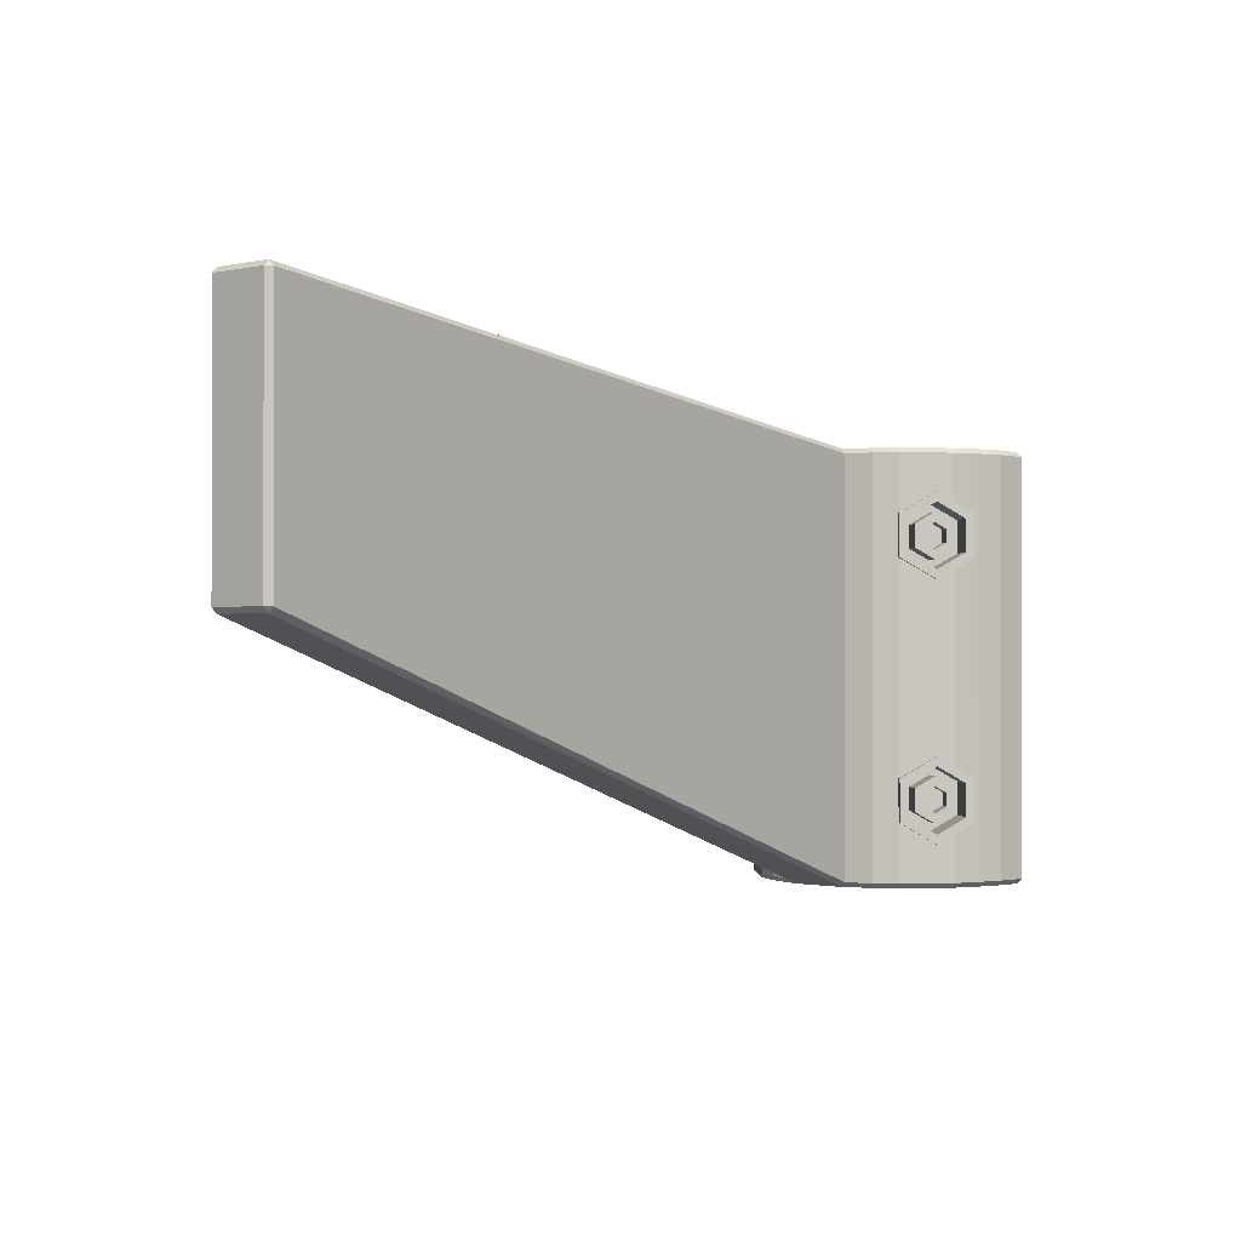
<metadata>
{"format":"obj","ext":"obj","renderer":"f3d","projection":"perspective","resolution":1024,"background":"white","views":[{"elev":-0.6,"azim":128.5,"up":"+Y"}]}
</metadata>
<code>
v 0.002788 0.0495 0.01389
v -0.0003983 0.04953 0.01439
v -0.0003983 0.008641 0.01439
v 0.002788 0.008606 0.01389
v 0.005386 0.0495 0.01294
v 0.005386 0.008606 0.01294
v 0.007741 0.0495 0.01169
v 0.007741 0.008606 0.01169
v 0.009799 0.0495 0.01003
v 0.009799 0.008606 0.01003
v 0.01151 0.0495 0.008019
v 0.01151 0.008606 0.008019
v 0.01281 0.0495 0.005698
v 0.01281 0.008606 0.005698
v 0.01365 0.0495 0.003121
v 0.01365 0.008606 0.003121
v 0.08842 0.05808 0.00248
v 0.08842 0.03394 0.00248
v 0.08892 0.05808 -0.003434
v 0.08892 0.05808 0.001982
v 0.08892 0.03394 0.001982
v 0.08892 0.03394 -0.003434
v 0.01365 0.0495 -0.003121
v 0.08842 0.05808 -0.003932
v 0.08842 0.03394 -0.003932
v 0.01365 0.008606 -0.003121
v 0.01281 0.0495 -0.005698
v 0.01281 0.008606 -0.005698
v 0.01151 0.0495 -0.00802
v 0.01151 0.008606 -0.00802
v 0.009799 0.0495 -0.01003
v 0.009799 0.008606 -0.01003
v 0.007741 0.0495 -0.01169
v 0.007741 0.008606 -0.01169
v 0.005386 0.0495 -0.01294
v 0.005386 0.008606 -0.01294
v 0.002787 0.0495 -0.01389
v 0.002787 0.008606 -0.01389
v -0.0003974 0.04947 -0.01435
v -0.0003974 0.008572 -0.01435
v -0.0008923 0.04946 -0.01139
v -0.0008923 0.04946 -0.01392
v -0.0008923 0.008566 -0.01392
v -0.0008923 0.008566 -0.01139
v -0.0004094 0.008567 -0.01076
v 0.004554 0.008572 -0.009433
v 0.004554 0.04947 -0.009433
v -0.0004094 0.04946 -0.01076
v 0.008541 0.008586 -0.005446
v 0.008541 0.04948 -0.005446
v 0.01 0.008606 0
v 0.01 0.0495 0
v 0.008541 0.008627 0.005446
v 0.008541 0.04952 0.005446
v 0.004554 0.008641 0.009433
v 0.004554 0.04953 0.009433
v -0.0004094 0.008646 0.01076
v -0.0004094 0.04954 0.01076
v -0.0008923 0.04954 0.01397
v -0.0008923 0.04954 0.01139
v -0.0008923 0.008647 0.01139
v -0.0008923 0.008647 0.01397
v 0.002662 0.008107 0.01341
v -0.0003923 0.008148 0.01388
v -0.0003923 0.008146 0.01128
v 0.005182 0.008107 0.01248
v 0.004813 0.008141 0.009881
v 0.007464 0.008107 0.01127
v 0.009448 0.008107 0.009675
v 0.01109 0.008107 0.007733
v 0.008989 0.008126 0.005705
v 0.01235 0.008107 0.005496
v 0.01329 0.008107 0.00262
v 0.01052 0.008106 0
v -0.0003923 0.008067 -0.01128
v -0.0003924 0.008065 -0.01385
v 0.002664 0.008106 -0.01341
v 0.004813 0.008072 -0.009881
v 0.005182 0.008106 -0.01248
v 0.007464 0.008106 -0.01127
v 0.008989 0.008087 -0.005705
v 0.009448 0.008106 -0.009675
v 0.01109 0.008106 -0.007733
v 0.01235 0.008106 -0.005496
v 0.01329 0.008106 -0.00262
v 0.08842 0.03344 -0.003432
v 0.08842 0.03344 0.00198
v 0.01329 0.05 0.00262
v 0.08842 0.05858 0.00198
v 0.08842 0.05858 -0.003432
v 0.01329 0.05 -0.00262
v 0.002664 0.05 -0.01341
v -0.0003924 0.04996 -0.01385
v -0.0003923 0.04996 -0.01128
v 0.004813 0.04997 -0.009881
v 0.005182 0.05 -0.01248
v 0.007464 0.05 -0.01127
v 0.008989 0.04998 -0.005705
v 0.009448 0.05 -0.009675
v 0.01109 0.05 -0.007733
v 0.01235 0.05 -0.005496
v 0.01052 0.05 0
v 0.008989 0.05002 0.005705
v -0.0003923 0.05004 0.01128
v -0.0003923 0.05004 0.01388
v 0.002662 0.05 0.01341
v 0.005182 0.05 0.01248
v 0.004813 0.05003 0.009881
v 0.007464 0.05 0.01127
v 0.009448 0.05 0.009675
v 0.01109 0.05 0.007733
v 0.01235 0.05 0.005496
v 0.004554 0.03886 -0.009433
v 0.006298 0.03743 -0.007689
v 0.003258 0.03953 -0.00978
v 0.007741 0.03848 -0.01169
v 0.006061 0.03953 -0.01258
v 0.009159 0.03743 -0.01055
v 0.003258 0.04372 -0.00978
v 0.006061 0.04372 -0.01258
v 0.006298 0.04581 -0.007689
v 0.004554 0.04439 -0.009433
v 0.007741 0.04477 -0.01169
v 0.009159 0.04581 -0.01055
v 0.008677 0.04372 -0.004937
v 0.008541 0.04398 -0.005446
v 0.009799 0.04534 -0.01003
v 0.01151 0.04382 -0.00802
v 0.0116 0.04372 -0.007857
v 0.008677 0.03953 -0.004937
v 0.0116 0.03953 -0.007857
v 0.008541 0.03926 -0.005446
v 0.009799 0.0379 -0.01003
v 0.01151 0.03942 -0.00802
v 0.008541 0.03886 0.005446
v 0.006797 0.03743 0.00719
v 0.008888 0.03953 0.004151
v 0.009711 0.03743 0.01011
v 0.009799 0.0375 0.01003
v 0.01151 0.03902 0.008019
v 0.01195 0.03953 0.007218
v 0.008888 0.04372 0.004151
v 0.01195 0.04372 0.007218
v 0.006797 0.04581 0.00719
v 0.008541 0.04439 0.005446
v 0.009799 0.04575 0.01003
v 0.009711 0.04581 0.01011
v 0.01151 0.04423 0.008019
v 0.004045 0.04372 0.009569
v 0.004554 0.04398 0.009433
v 0.007741 0.04436 0.01169
v 0.006712 0.04372 0.01224
v 0.004045 0.03953 0.009569
v 0.006712 0.03953 0.01224
v 0.004554 0.03926 0.009433
v 0.007741 0.03888 0.01169
v 0.004554 0.01372 -0.009433
v 0.006298 0.0123 -0.007689
v 0.003258 0.01439 -0.00978
v 0.007741 0.01334 -0.01169
v 0.006061 0.01439 -0.01258
v 0.009159 0.0123 -0.01055
v 0.003258 0.01858 -0.00978
v 0.006061 0.01858 -0.01258
v 0.006298 0.02067 -0.007689
v 0.004554 0.01925 -0.009433
v 0.007741 0.01963 -0.01169
v 0.009159 0.02067 -0.01055
v 0.008677 0.01858 -0.004937
v 0.008541 0.01884 -0.005446
v 0.009799 0.0202 -0.01003
v 0.01151 0.01868 -0.00802
v 0.0116 0.01858 -0.007857
v 0.008677 0.01439 -0.004937
v 0.0116 0.01439 -0.007857
v 0.008541 0.01413 -0.005446
v 0.009799 0.01277 -0.01003
v 0.01151 0.01429 -0.00802
v 0.008541 0.01372 0.005446
v 0.006797 0.0123 0.00719
v 0.008888 0.01439 0.004151
v 0.009711 0.0123 0.01011
v 0.009799 0.01236 0.01003
v 0.01151 0.01388 0.008019
v 0.01195 0.01439 0.007218
v 0.008888 0.01858 0.004151
v 0.01195 0.01858 0.007218
v 0.006797 0.02067 0.00719
v 0.008541 0.01925 0.005446
v 0.009799 0.02061 0.01003
v 0.009711 0.02067 0.01011
v 0.01151 0.01909 0.008019
v 0.004045 0.01858 0.009569
v 0.004554 0.01884 0.009433
v 0.007741 0.01922 0.01169
v 0.006712 0.01858 0.01224
v 0.004045 0.01439 0.009569
v 0.006712 0.01439 0.01224
v 0.004554 0.01413 0.009433
v 0.007741 0.01375 0.01169
v 0.004848 0.0123 -0.006239
v 0.002283 0.01439 -0.008804
v 0.002283 0.01858 -0.008804
v 0.004848 0.02067 -0.006239
v 0.007414 0.01858 -0.003673
v 0.007414 0.01439 -0.003673
v 0.009386 0.0123 -0.01078
v 0.006821 0.01439 -0.01334
v 0.006821 0.01858 -0.01334
v 0.009386 0.02067 -0.01078
v 0.01195 0.01858 -0.008212
v 0.01195 0.01439 -0.008212
v 0.009386 0.01326 -0.01078
v 0.007413 0.01487 -0.01275
v 0.007413 0.0181 -0.01275
v 0.009386 0.01971 -0.01078
v 0.01136 0.0181 -0.008804
v 0.01136 0.01487 -0.008804
v 0.007016 0.01326 -0.008407
v 0.005043 0.01487 -0.01038
v 0.005043 0.0181 -0.01038
v 0.007016 0.01971 -0.008407
v 0.008989 0.0181 -0.006434
v 0.008989 0.01487 -0.006434
v 0.007016 0.01423 -0.008407
v 0.005636 0.01536 -0.009788
v 0.005636 0.01761 -0.009788
v 0.007016 0.01874 -0.008407
v 0.008397 0.01761 -0.007027
v 0.008397 0.01536 -0.007027
v 0.008794 0.01423 -0.01018
v 0.007413 0.01536 -0.01157
v 0.007413 0.01761 -0.01157
v 0.008794 0.01874 -0.01018
v 0.01017 0.01761 -0.008804
v 0.01017 0.01536 -0.008804
v 0.008794 0.0152 -0.01018
v 0.008006 0.01584 -0.01097
v 0.008006 0.01713 -0.01097
v 0.008794 0.01777 -0.01018
v 0.009582 0.01713 -0.009397
v 0.009582 0.01584 -0.009397
v 0.007609 0.0152 -0.009
v 0.006821 0.01584 -0.009788
v 0.006821 0.01713 -0.009788
v 0.007609 0.01777 -0.009
v 0.008397 0.01713 -0.008212
v 0.008397 0.01584 -0.008212
v 0.005328 0.0123 0.005722
v 0.007893 0.01439 0.003156
v 0.007893 0.01858 0.003156
v 0.005328 0.02067 0.005722
v 0.002763 0.01858 0.008287
v 0.002763 0.01439 0.008287
v 0.009866 0.0123 0.01026
v 0.01243 0.01439 0.007695
v 0.01243 0.01858 0.007695
v 0.009866 0.02067 0.01026
v 0.007301 0.01858 0.01283
v 0.007301 0.01439 0.01283
v 0.009866 0.01326 0.01026
v 0.01184 0.01487 0.008287
v 0.01184 0.0181 0.008287
v 0.009866 0.01971 0.01026
v 0.007893 0.0181 0.01223
v 0.007893 0.01487 0.01223
v 0.007496 0.01326 0.00789
v 0.009469 0.01487 0.005917
v 0.009469 0.0181 0.005917
v 0.007496 0.01971 0.00789
v 0.005523 0.0181 0.009863
v 0.005523 0.01487 0.009863
v 0.007496 0.01423 0.00789
v 0.008877 0.01536 0.00651
v 0.008877 0.01761 0.00651
v 0.007496 0.01874 0.00789
v 0.006116 0.01761 0.009271
v 0.006116 0.01536 0.009271
v 0.009274 0.01423 0.009668
v 0.01065 0.01536 0.008287
v 0.01065 0.01761 0.008287
v 0.009274 0.01874 0.009668
v 0.007893 0.01761 0.01105
v 0.007893 0.01536 0.01105
v 0.009274 0.0152 0.009668
v 0.01006 0.01584 0.008879
v 0.01006 0.01713 0.008879
v 0.009274 0.01777 0.009668
v 0.008486 0.01713 0.01046
v 0.008486 0.01584 0.01046
v 0.008089 0.0152 0.008483
v 0.008877 0.01584 0.007695
v 0.008877 0.01713 0.007695
v 0.008089 0.01777 0.008483
v 0.007301 0.01713 0.009271
v 0.007301 0.01584 0.009271
v 0.005328 0.03743 0.005722
v 0.007893 0.03953 0.003156
v 0.007893 0.04372 0.003156
v 0.005328 0.04581 0.005722
v 0.002763 0.04372 0.008287
v 0.002763 0.03953 0.008287
v 0.009866 0.03743 0.01026
v 0.01243 0.03953 0.007695
v 0.01243 0.04372 0.007695
v 0.009866 0.04581 0.01026
v 0.007301 0.04372 0.01283
v 0.007301 0.03953 0.01283
v 0.009866 0.0384 0.01026
v 0.01184 0.04001 0.008287
v 0.01184 0.04323 0.008287
v 0.009866 0.04484 0.01026
v 0.007893 0.04323 0.01223
v 0.007893 0.04001 0.01223
v 0.007496 0.0384 0.00789
v 0.009469 0.04001 0.005917
v 0.009469 0.04323 0.005917
v 0.007496 0.04484 0.00789
v 0.005523 0.04323 0.009863
v 0.005523 0.04001 0.009863
v 0.007496 0.03937 0.00789
v 0.008877 0.04049 0.00651
v 0.008877 0.04275 0.00651
v 0.007496 0.04388 0.00789
v 0.006116 0.04275 0.009271
v 0.006116 0.04049 0.009271
v 0.009274 0.03937 0.009668
v 0.01065 0.04049 0.008287
v 0.01065 0.04275 0.008287
v 0.009274 0.04388 0.009668
v 0.007893 0.04275 0.01105
v 0.007893 0.04049 0.01105
v 0.009274 0.04033 0.009668
v 0.01006 0.04098 0.008879
v 0.01006 0.04226 0.008879
v 0.009274 0.04291 0.009668
v 0.008486 0.04226 0.01046
v 0.008486 0.04098 0.01046
v 0.008089 0.04033 0.008483
v 0.008877 0.04098 0.007695
v 0.008877 0.04226 0.007695
v 0.008089 0.04291 0.008483
v 0.007301 0.04226 0.009271
v 0.007301 0.04098 0.009271
v 0.004848 0.03743 -0.006239
v 0.002283 0.03953 -0.008804
v 0.002283 0.04372 -0.008804
v 0.004848 0.04581 -0.006239
v 0.007414 0.04372 -0.003673
v 0.007414 0.03953 -0.003673
v 0.009386 0.03743 -0.01078
v 0.006821 0.03953 -0.01334
v 0.006821 0.04372 -0.01334
v 0.009386 0.04581 -0.01078
v 0.01195 0.04372 -0.008212
v 0.01195 0.03953 -0.008212
v 0.009386 0.0384 -0.01078
v 0.007413 0.04001 -0.01275
v 0.007413 0.04323 -0.01275
v 0.009386 0.04484 -0.01078
v 0.01136 0.04323 -0.008804
v 0.01136 0.04001 -0.008804
v 0.007016 0.0384 -0.008407
v 0.005043 0.04001 -0.01038
v 0.005043 0.04323 -0.01038
v 0.007016 0.04484 -0.008407
v 0.008989 0.04323 -0.006434
v 0.008989 0.04001 -0.006434
v 0.007016 0.03937 -0.008407
v 0.005636 0.04049 -0.009788
v 0.005636 0.04275 -0.009788
v 0.007016 0.04388 -0.008407
v 0.008397 0.04275 -0.007027
v 0.008397 0.04049 -0.007027
v 0.008794 0.03937 -0.01018
v 0.007413 0.04049 -0.01157
v 0.007413 0.04275 -0.01157
v 0.008794 0.04388 -0.01018
v 0.01017 0.04275 -0.008804
v 0.01017 0.04049 -0.008804
v 0.008794 0.04033 -0.01018
v 0.008006 0.04098 -0.01097
v 0.008006 0.04226 -0.01097
v 0.008794 0.04291 -0.01018
v 0.009582 0.04226 -0.009397
v 0.009582 0.04098 -0.009397
v 0.007609 0.04033 -0.009
v 0.006821 0.04098 -0.009788
v 0.006821 0.04226 -0.009788
v 0.007609 0.04291 -0.009
v 0.008397 0.04226 -0.008212
v 0.008397 0.04098 -0.008212
f 1 2 3
f 3 4 1
f 1 4 6
f 6 5 1
f 15 13 14
f 14 16 15
f 17 15 16
f 16 18 17
f 19 20 21
f 21 22 19
f 23 24 25
f 25 26 23
f 27 23 26
f 26 28 27
f 35 36 38
f 38 37 35
f 39 37 38
f 38 40 39
f 42 43 44
f 44 41 42
f 60 61 62
f 62 59 60
f 86 87 73
f 63 64 65
f 66 63 65
f 66 65 67
f 68 66 67
f 69 68 67
f 70 69 67
f 70 67 71
f 72 70 71
f 73 72 71
f 73 71 74
f 75 76 77
f 78 75 77
f 78 77 79
f 78 79 80
f 81 78 80
f 81 80 82
f 81 82 83
f 81 83 84
f 74 81 84
f 74 84 85
f 73 74 85
f 86 73 85
f 104 105 106
f 104 106 107
f 88 89 90
f 88 90 91
f 92 93 94
f 92 94 95
f 96 92 95
f 97 96 95
f 97 95 98
f 99 97 98
f 100 99 98
f 101 100 98
f 101 98 102
f 91 101 102
f 88 91 102
f 88 102 103
f 112 88 103
f 111 112 103
f 111 103 108
f 110 111 108
f 109 110 108
f 107 109 108
f 104 107 108
f 3 62 64
f 87 21 18
f 86 25 22
f 76 43 40
f 75 45 44
f 61 57 65
f 2 105 59
f 20 89 17
f 24 90 19
f 42 93 39
f 48 94 41
f 60 104 58
f 63 4 3
f 3 64 63
f 105 2 1
f 1 106 105
f 2 59 62
f 62 3 2
f 66 6 4
f 4 63 66
f 106 1 5
f 5 107 106
f 68 8 6
f 6 66 68
f 107 5 7
f 7 109 107
f 69 10 8
f 8 68 69
f 109 7 9
f 9 110 109
f 70 12 10
f 10 69 70
f 110 9 11
f 11 111 110
f 72 14 12
f 12 70 72
f 111 11 13
f 13 112 111
f 73 16 14
f 14 72 73
f 112 13 15
f 15 88 112
f 16 73 87
f 87 18 16
f 21 20 17
f 17 18 21
f 89 88 15
f 15 17 89
f 86 22 21
f 21 87 86
f 25 24 19
f 19 22 25
f 89 20 19
f 19 90 89
f 86 85 26
f 26 25 86
f 23 91 90
f 90 24 23
f 84 28 26
f 26 85 84
f 91 23 27
f 27 101 91
f 83 30 28
f 28 84 83
f 101 27 29
f 29 100 101
f 82 32 30
f 30 83 82
f 100 29 31
f 31 99 100
f 80 34 32
f 32 82 80
f 99 31 33
f 33 97 99
f 79 36 34
f 34 80 79
f 97 33 35
f 35 96 97
f 77 38 36
f 36 79 77
f 96 35 37
f 37 92 96
f 76 40 38
f 38 77 76
f 40 43 42
f 42 39 40
f 92 37 39
f 39 93 92
f 75 44 43
f 43 76 75
f 45 48 41
f 41 44 45
f 93 42 41
f 41 94 93
f 78 46 45
f 45 75 78
f 94 48 47
f 47 95 94
f 81 49 46
f 46 78 81
f 95 47 50
f 50 98 95
f 74 51 49
f 49 81 74
f 98 50 52
f 52 102 98
f 71 53 51
f 51 74 71
f 102 52 54
f 54 103 102
f 67 55 53
f 53 71 67
f 103 54 56
f 56 108 103
f 65 57 55
f 55 67 65
f 108 56 58
f 58 104 108
f 61 60 58
f 58 57 61
f 64 62 61
f 61 65 64
f 104 60 59
f 59 105 104
f 124 123 33
f 124 33 31
f 124 31 127
f 127 31 29
f 29 128 127
f 146 148 11
f 11 9 146
f 7 151 147
f 147 146 9
f 7 147 9
f 171 133 134
f 134 172 171
f 34 160 162
f 162 177 32
f 34 162 32
f 177 178 30
f 30 32 177
f 183 10 12
f 12 184 183
f 192 140 139
f 139 190 192
f 182 200 8
f 182 8 10
f 182 10 183
f 143 142 137
f 137 141 143
f 154 153 149
f 149 152 154
f 120 119 115
f 115 117 120
f 129 131 130
f 130 125 129
f 175 174 169
f 169 173 175
f 164 163 159
f 159 161 164
f 198 197 193
f 193 196 198
f 185 187 186
f 186 181 185
f 121 126 50
f 121 50 47
f 121 47 122
f 144 150 56
f 144 56 54
f 144 54 145
f 122 47 48
f 119 122 48
f 119 48 45
f 115 119 45
f 113 115 45
f 45 46 157
f 45 157 159
f 45 159 163
f 113 45 163
f 113 163 166
f 160 34 36
f 161 160 36
f 161 36 35
f 164 161 35
f 35 33 123
f 35 123 120
f 35 120 117
f 164 35 117
f 164 117 116
f 164 116 167
f 170 132 114
f 165 170 114
f 166 165 114
f 166 114 113
f 168 167 116
f 168 116 118
f 171 168 118
f 171 118 133
f 176 49 51
f 174 176 51
f 174 51 52
f 169 174 52
f 170 169 52
f 52 50 126
f 52 126 125
f 52 125 130
f 170 52 130
f 170 130 132
f 49 176 158
f 46 49 158
f 46 158 157
f 128 29 27
f 129 128 27
f 131 129 27
f 27 28 30
f 30 178 175
f 27 30 175
f 27 175 173
f 27 173 172
f 131 27 172
f 131 172 134
f 145 54 52
f 142 145 52
f 142 52 51
f 137 142 51
f 135 137 51
f 51 53 179
f 51 179 181
f 51 181 186
f 135 51 186
f 135 186 189
f 184 12 14
f 185 184 14
f 185 14 13
f 187 185 13
f 192 187 13
f 13 11 148
f 13 148 143
f 13 143 141
f 192 13 141
f 192 141 140
f 194 155 136
f 188 194 136
f 189 188 136
f 189 136 135
f 138 156 195
f 138 195 191
f 139 138 191
f 139 191 190
f 199 55 57
f 197 199 57
f 197 57 58
f 193 197 58
f 194 193 58
f 58 56 150
f 58 150 149
f 58 149 153
f 194 58 153
f 194 153 155
f 55 199 180
f 53 55 180
f 53 180 179
f 151 7 5
f 152 151 5
f 154 152 5
f 6 8 200
f 6 200 198
f 5 6 198
f 5 198 196
f 5 196 195
f 154 5 195
f 154 195 156
f 155 153 154
f 155 154 156
f 136 155 156
f 136 156 138
f 136 138 139
f 135 136 139
f 135 139 140
f 135 140 141
f 135 141 137
f 146 147 144
f 146 144 145
f 148 146 145
f 143 148 145
f 143 145 142
f 152 149 150
f 151 152 150
f 151 150 144
f 151 144 147
f 132 130 131
f 131 134 133
f 131 133 118
f 132 131 118
f 132 118 114
f 114 118 116
f 113 114 116
f 113 116 117
f 113 117 115
f 123 124 121
f 123 121 122
f 120 123 122
f 120 122 119
f 127 128 129
f 124 127 129
f 129 125 126
f 124 129 126
f 124 126 121
f 167 168 165
f 167 165 166
f 164 167 166
f 164 166 163
f 171 172 173
f 168 171 173
f 173 169 170
f 168 173 170
f 168 170 165
f 176 174 175
f 175 178 177
f 175 177 162
f 176 175 162
f 176 162 158
f 158 162 160
f 157 158 160
f 157 160 161
f 157 161 159
f 190 191 188
f 190 188 189
f 192 190 189
f 187 192 189
f 187 189 186
f 196 193 194
f 195 196 194
f 195 194 188
f 195 188 191
f 199 197 198
f 199 198 200
f 180 199 200
f 180 200 182
f 180 182 183
f 179 180 183
f 179 183 184
f 179 184 185
f 179 185 181
f 208 207 201
f 201 202 208
f 209 208 202
f 202 203 209
f 210 209 203
f 203 204 210
f 211 210 204
f 204 205 211
f 212 211 205
f 205 206 212
f 207 212 206
f 206 201 207
f 203 202 201
f 201 206 205
f 203 201 205
f 203 205 204
f 246 247 248
f 248 243 244
f 246 248 244
f 246 244 245
f 214 213 207
f 207 208 214
f 215 214 208
f 208 209 215
f 216 215 209
f 209 210 216
f 217 216 210
f 210 211 217
f 218 217 211
f 211 212 218
f 213 218 212
f 212 207 213
f 220 219 213
f 213 214 220
f 221 220 214
f 214 215 221
f 222 221 215
f 215 216 222
f 223 222 216
f 216 217 223
f 224 223 217
f 217 218 224
f 219 224 218
f 218 213 219
f 226 225 219
f 219 220 226
f 227 226 220
f 220 221 227
f 228 227 221
f 221 222 228
f 229 228 222
f 222 223 229
f 230 229 223
f 223 224 230
f 225 230 224
f 224 219 225
f 232 231 225
f 225 226 232
f 233 232 226
f 226 227 233
f 234 233 227
f 227 228 234
f 235 234 228
f 228 229 235
f 236 235 229
f 229 230 236
f 231 236 230
f 230 225 231
f 238 237 231
f 231 232 238
f 239 238 232
f 232 233 239
f 240 239 233
f 233 234 240
f 241 240 234
f 234 235 241
f 242 241 235
f 235 236 242
f 237 242 236
f 236 231 237
f 244 243 237
f 237 238 244
f 245 244 238
f 238 239 245
f 246 245 239
f 239 240 246
f 247 246 240
f 240 241 247
f 248 247 241
f 241 242 248
f 243 248 242
f 242 237 243
f 256 255 249
f 249 250 256
f 257 256 250
f 250 251 257
f 258 257 251
f 251 252 258
f 259 258 252
f 252 253 259
f 260 259 253
f 253 254 260
f 255 260 254
f 254 249 255
f 251 250 249
f 249 254 253
f 251 249 253
f 251 253 252
f 294 295 296
f 296 291 292
f 294 296 292
f 294 292 293
f 262 261 255
f 255 256 262
f 263 262 256
f 256 257 263
f 264 263 257
f 257 258 264
f 265 264 258
f 258 259 265
f 266 265 259
f 259 260 266
f 261 266 260
f 260 255 261
f 268 267 261
f 261 262 268
f 269 268 262
f 262 263 269
f 270 269 263
f 263 264 270
f 271 270 264
f 264 265 271
f 272 271 265
f 265 266 272
f 267 272 266
f 266 261 267
f 274 273 267
f 267 268 274
f 275 274 268
f 268 269 275
f 276 275 269
f 269 270 276
f 277 276 270
f 270 271 277
f 278 277 271
f 271 272 278
f 273 278 272
f 272 267 273
f 280 279 273
f 273 274 280
f 281 280 274
f 274 275 281
f 282 281 275
f 275 276 282
f 283 282 276
f 276 277 283
f 284 283 277
f 277 278 284
f 279 284 278
f 278 273 279
f 286 285 279
f 279 280 286
f 287 286 280
f 280 281 287
f 288 287 281
f 281 282 288
f 289 288 282
f 282 283 289
f 290 289 283
f 283 284 290
f 285 290 284
f 284 279 285
f 292 291 285
f 285 286 292
f 293 292 286
f 286 287 293
f 294 293 287
f 287 288 294
f 295 294 288
f 288 289 295
f 296 295 289
f 289 290 296
f 291 296 290
f 290 285 291
f 304 303 297
f 297 298 304
f 305 304 298
f 298 299 305
f 306 305 299
f 299 300 306
f 307 306 300
f 300 301 307
f 308 307 301
f 301 302 308
f 303 308 302
f 302 297 303
f 299 298 297
f 297 302 301
f 299 297 301
f 299 301 300
f 342 343 344
f 344 339 340
f 342 344 340
f 342 340 341
f 310 309 303
f 303 304 310
f 311 310 304
f 304 305 311
f 312 311 305
f 305 306 312
f 313 312 306
f 306 307 313
f 314 313 307
f 307 308 314
f 309 314 308
f 308 303 309
f 316 315 309
f 309 310 316
f 317 316 310
f 310 311 317
f 318 317 311
f 311 312 318
f 319 318 312
f 312 313 319
f 320 319 313
f 313 314 320
f 315 320 314
f 314 309 315
f 322 321 315
f 315 316 322
f 323 322 316
f 316 317 323
f 324 323 317
f 317 318 324
f 325 324 318
f 318 319 325
f 326 325 319
f 319 320 326
f 321 326 320
f 320 315 321
f 328 327 321
f 321 322 328
f 329 328 322
f 322 323 329
f 330 329 323
f 323 324 330
f 331 330 324
f 324 325 331
f 332 331 325
f 325 326 332
f 327 332 326
f 326 321 327
f 334 333 327
f 327 328 334
f 335 334 328
f 328 329 335
f 336 335 329
f 329 330 336
f 337 336 330
f 330 331 337
f 338 337 331
f 331 332 338
f 333 338 332
f 332 327 333
f 340 339 333
f 333 334 340
f 341 340 334
f 334 335 341
f 342 341 335
f 335 336 342
f 343 342 336
f 336 337 343
f 344 343 337
f 337 338 344
f 339 344 338
f 338 333 339
f 352 351 345
f 345 346 352
f 353 352 346
f 346 347 353
f 354 353 347
f 347 348 354
f 355 354 348
f 348 349 355
f 356 355 349
f 349 350 356
f 351 356 350
f 350 345 351
f 347 346 345
f 345 350 349
f 347 345 349
f 347 349 348
f 390 391 392
f 392 387 388
f 390 392 388
f 390 388 389
f 358 357 351
f 351 352 358
f 359 358 352
f 352 353 359
f 360 359 353
f 353 354 360
f 361 360 354
f 354 355 361
f 362 361 355
f 355 356 362
f 357 362 356
f 356 351 357
f 364 363 357
f 357 358 364
f 365 364 358
f 358 359 365
f 366 365 359
f 359 360 366
f 367 366 360
f 360 361 367
f 368 367 361
f 361 362 368
f 363 368 362
f 362 357 363
f 370 369 363
f 363 364 370
f 371 370 364
f 364 365 371
f 372 371 365
f 365 366 372
f 373 372 366
f 366 367 373
f 374 373 367
f 367 368 374
f 369 374 368
f 368 363 369
f 376 375 369
f 369 370 376
f 377 376 370
f 370 371 377
f 378 377 371
f 371 372 378
f 379 378 372
f 372 373 379
f 380 379 373
f 373 374 380
f 375 380 374
f 374 369 375
f 382 381 375
f 375 376 382
f 383 382 376
f 376 377 383
f 384 383 377
f 377 378 384
f 385 384 378
f 378 379 385
f 386 385 379
f 379 380 386
f 381 386 380
f 380 375 381
f 388 387 381
f 381 382 388
f 389 388 382
f 382 383 389
f 390 389 383
f 383 384 390
f 391 390 384
f 384 385 391
f 392 391 385
f 385 386 392
f 387 392 386
f 386 381 387

</code>
